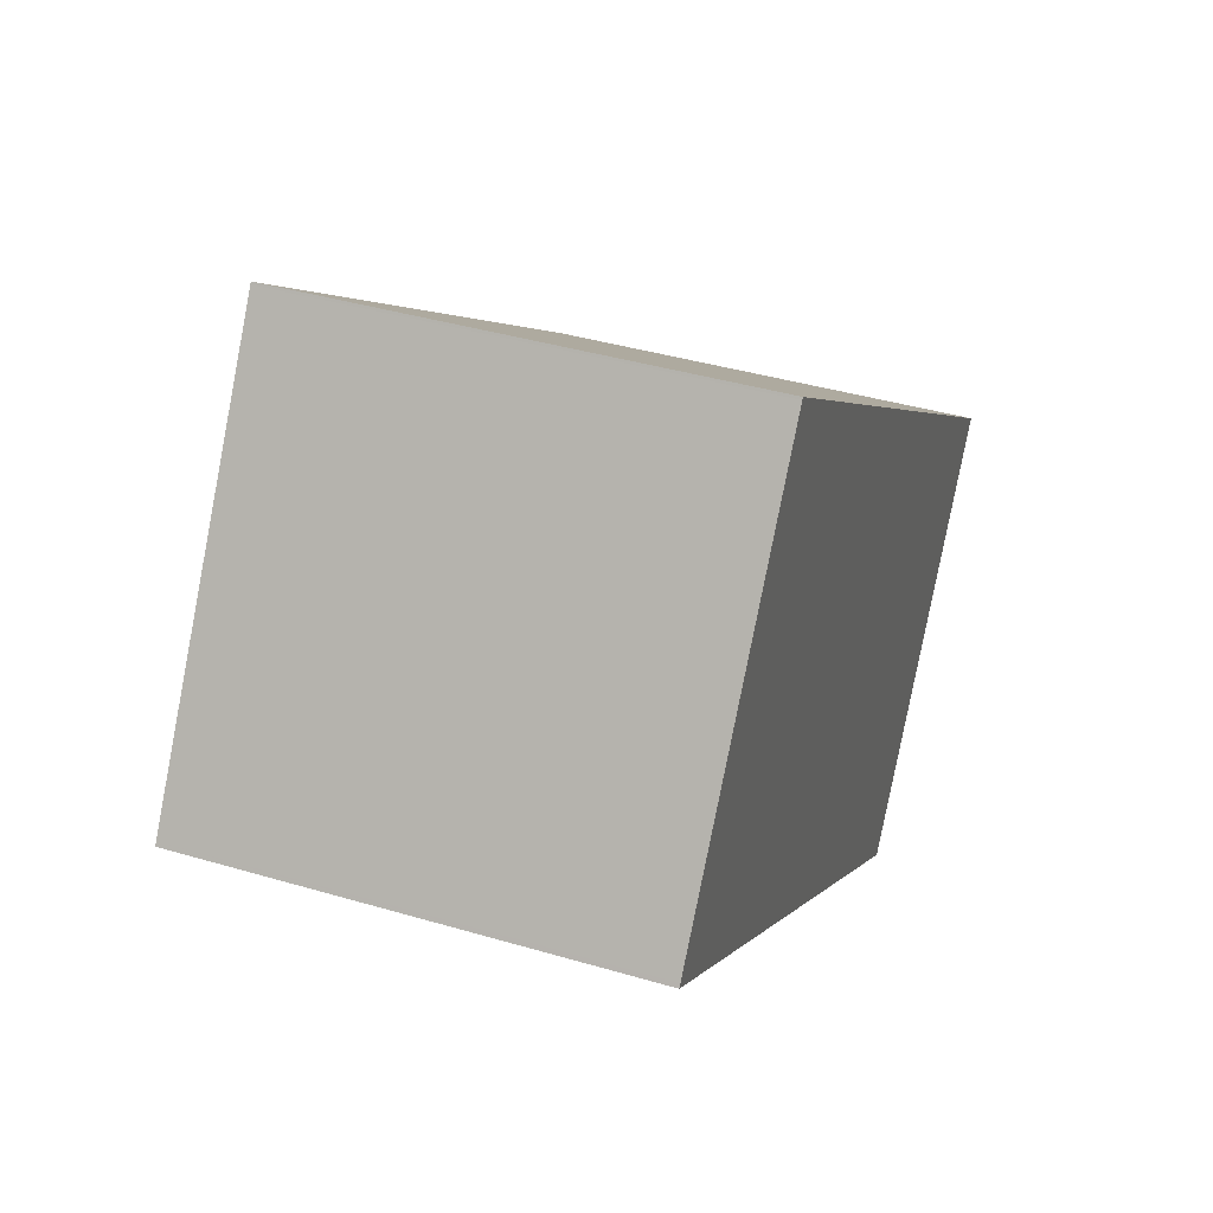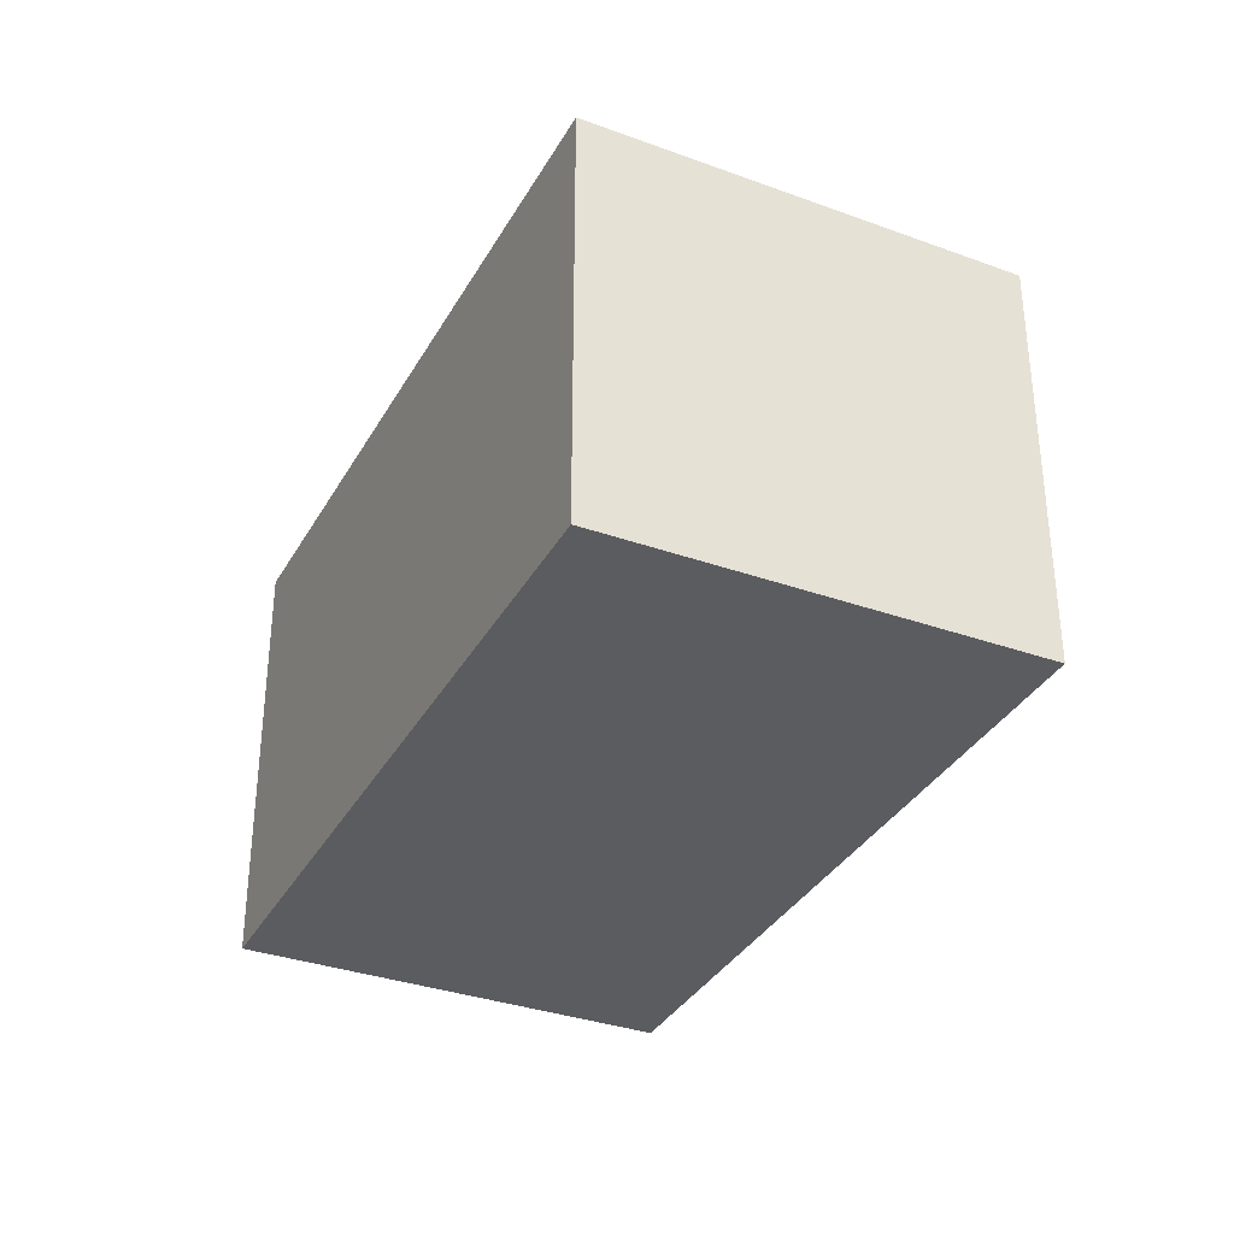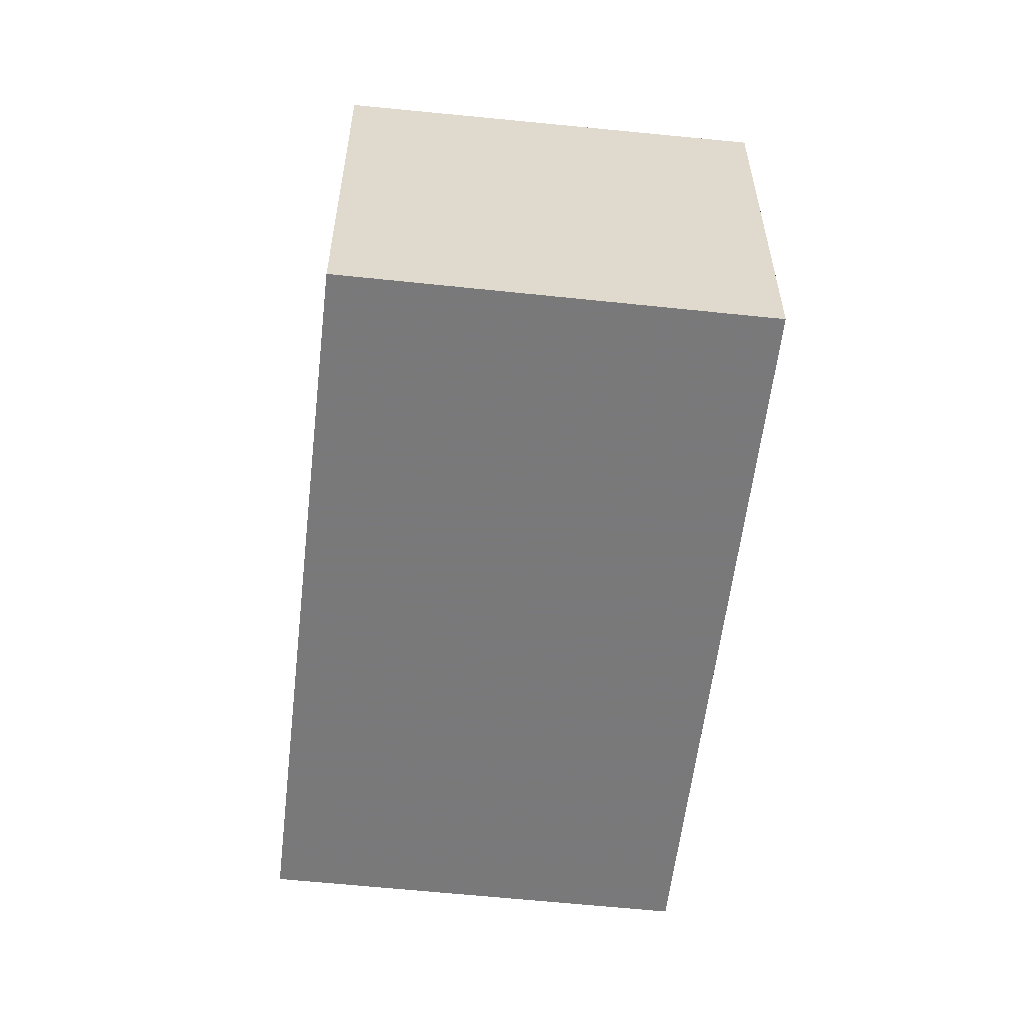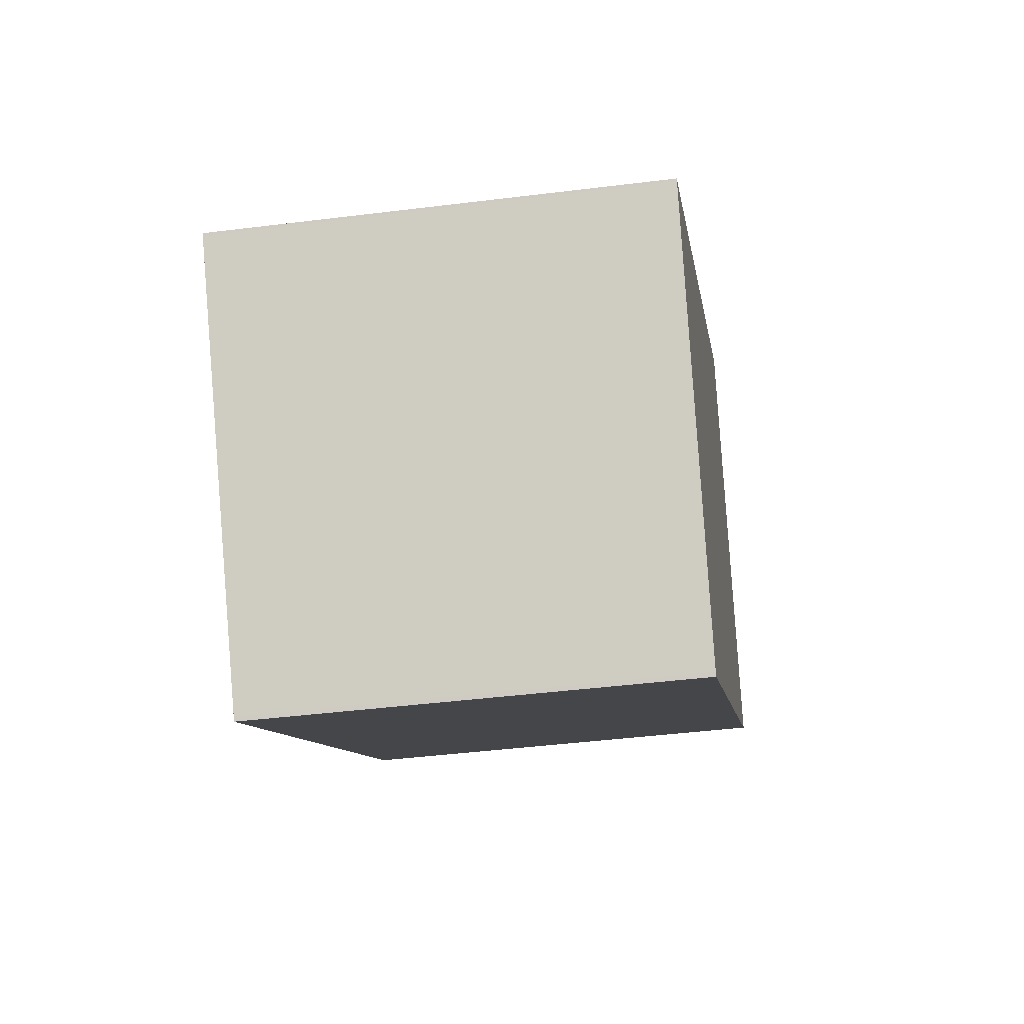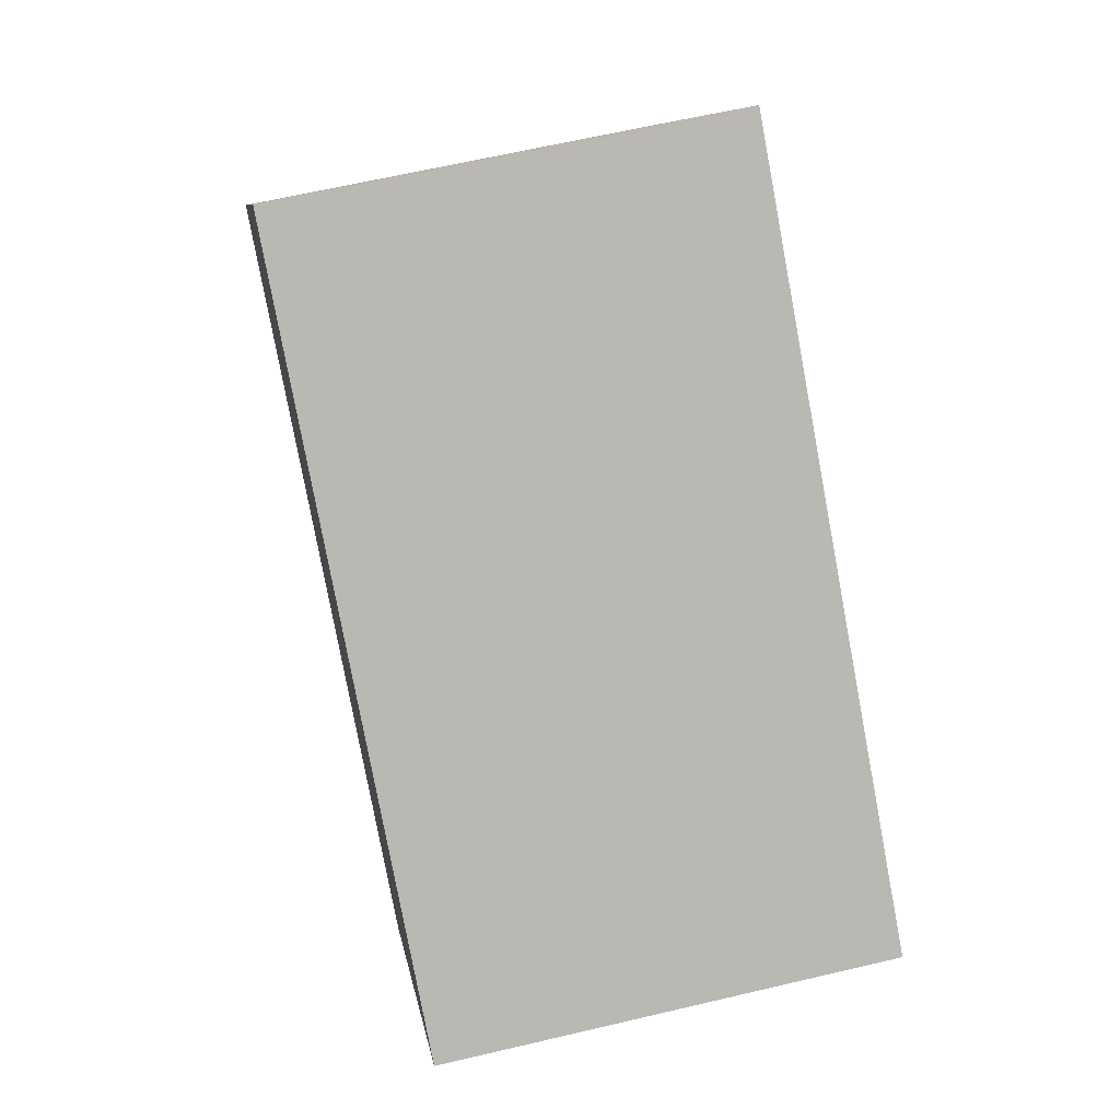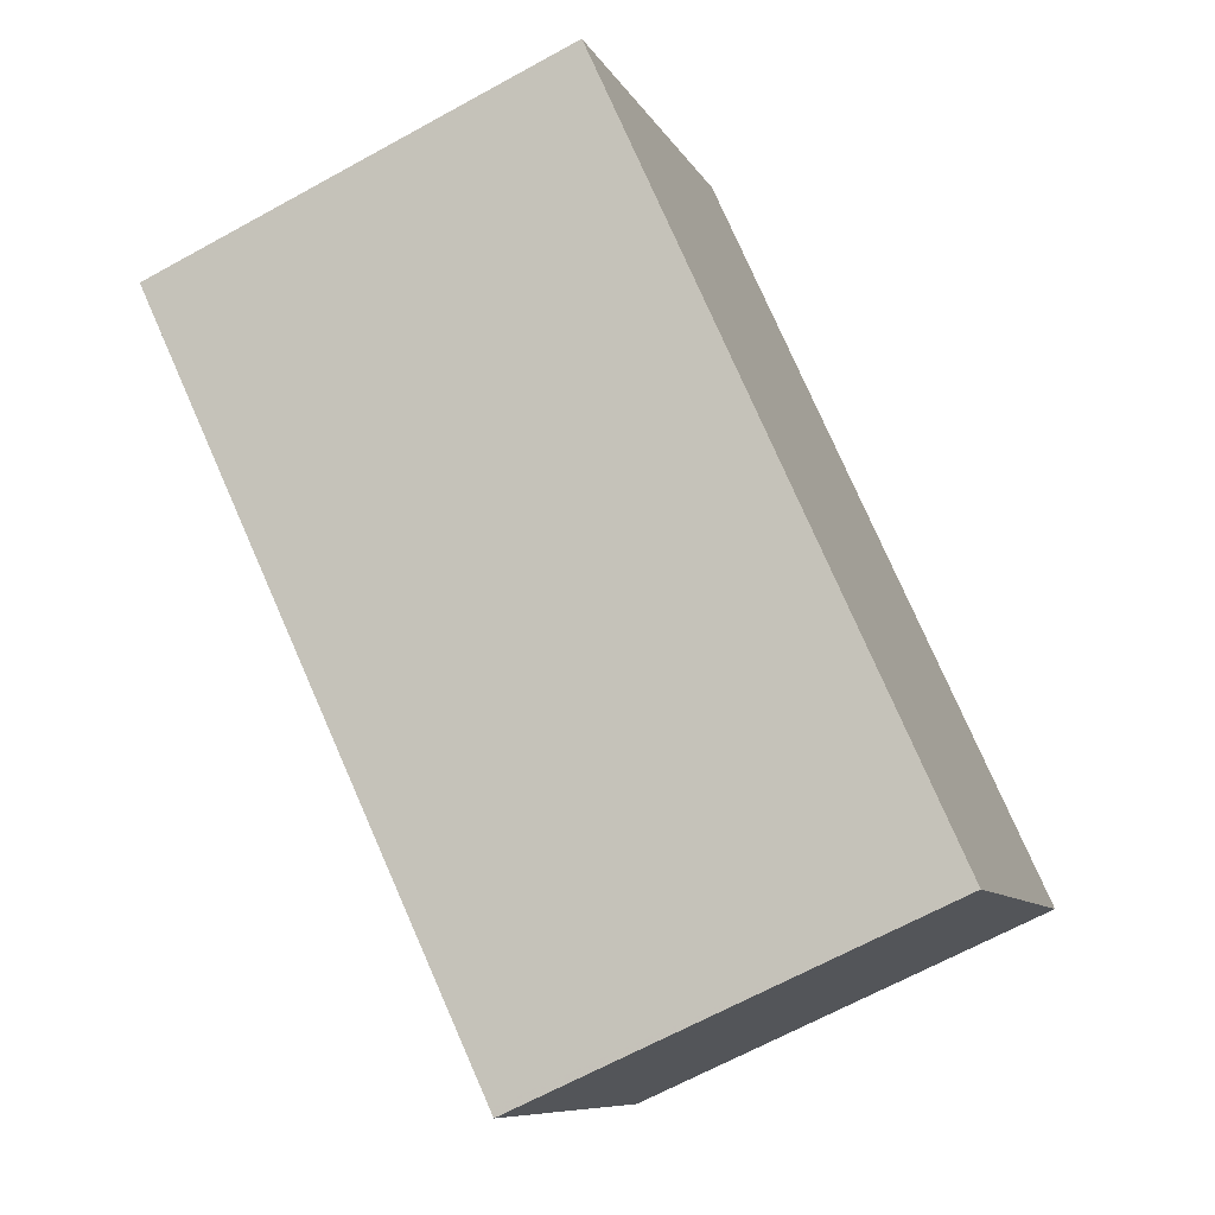
<metadata>
{"format":"obj","ext":"obj","renderer":"f3d","projection":"perspective","resolution":1024,"background":"white","views":[{"elev":39.6,"azim":110.2,"up":"+Y"},{"elev":-34.6,"azim":-80.3,"up":"+Z"},{"elev":-57.8,"azim":118.7,"up":"+Z"},{"elev":-44.1,"azim":-81.7,"up":"+Y"},{"elev":63.5,"azim":-103.4,"up":"+Y"},{"elev":-66.5,"azim":118.9,"up":"+Y"}]}
</metadata>
<code>
v -2108 -1981 2.19
v -2105 -1979 2.226
v -2103 -1980 2.185
v -2107 -1983 2.149
v -2105 -1979 2.226
v -2108 -1981 2.19
v -2103 -1980 2.185
v -2105 -1979 2.226
v -2105 -1979 2.226
v -2107 -1983 2.15
v -2108 -1981 2.19
v -2108 -1981 2.19
v -2107 -1983 2.15
v -2107 -1983 2.15
v -2103 -1980 2.185
v -2103 -1980 2.185
v -2108 -1981 2.19
v -2108 -1981 2.19
v -2108 -1981 0
v -2108 -1981 0
v -2105 -1979 2.226
v -2105 -1979 2.226
v -2105 -1979 -4.441e-16
v -2105 -1979 -4.441e-16
v -2103 -1980 2.185
v -2103 -1980 2.185
v -2103 -1980 0
v -2103 -1980 0
v -2107 -1983 2.15
v -2107 -1983 2.149
v -2107 -1983 0
v -2107 -1983 0
v -2103 -1980 2.185
v -2105 -1979 2.226
v -2105 -1979 -4.441e-16
v -2103 -1980 0
v -2108 -1981 2.19
v -2108 -1981 2.19
v -2108 -1981 0
v -2108 -1981 0
v -2107 -1983 2.15
v -2103 -1980 2.185
v -2103 -1980 0
v -2107 -1983 0
v -2105 -1979 2.226
v -2105 -1979 2.226
v -2105 -1979 4.441e-16
v -2105 -1979 -4.441e-16
v -2107 -1983 2.149
v -2107 -1983 2.15
v -2107 -1983 0
v -2107 -1983 0
v -2105 -1979 2.226
v -2108 -1981 2.19
v -2108 -1981 0
v -2105 -1979 4.441e-16
v -2108 -1981 2.19
v -2107 -1983 2.15
v -2107 -1983 0
v -2108 -1981 0
v -2103 -1980 2.185
v -2103 -1980 2.185
v -2103 -1980 0
v -2103 -1980 0
v -2108 -1981 0
v -2105 -1979 0
v -2103 -1980 0
v -2107 -1983 0
f 9 2 5 8
f 16 3 7 15
f 15 7 10 14
f 12 9 8 11
f 14 10 4 13
f 11 6 1 12
f 13 6 11 14
f 14 11 8 15
f 15 8 5 16
f 18 19 20 17
f 22 23 24 21
f 26 27 28 25
f 30 31 32 29
f 34 35 36 33
f 38 39 40 37
f 42 43 44 41
f 46 47 48 45
f 50 51 52 49
f 54 55 56 53
f 58 59 60 57
f 62 63 64 61
f 66 67 68 65

</code>
